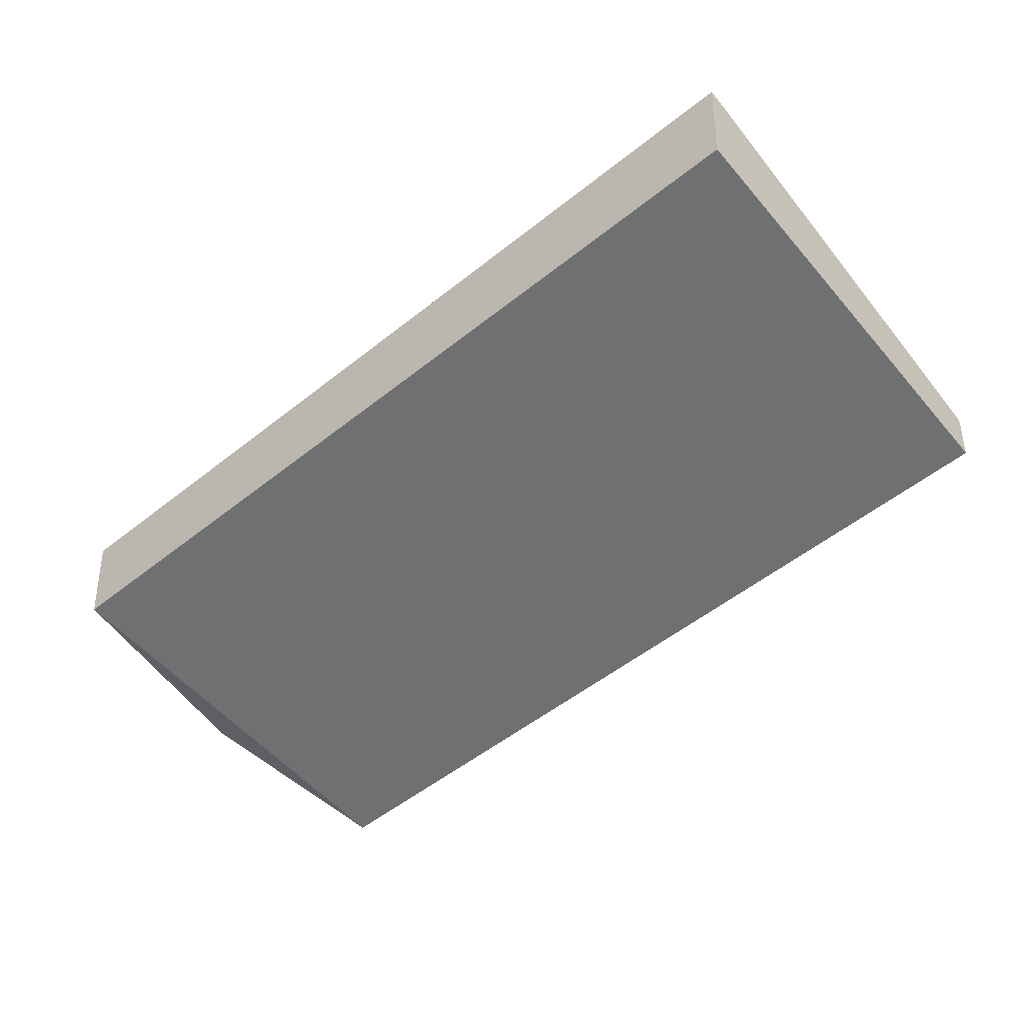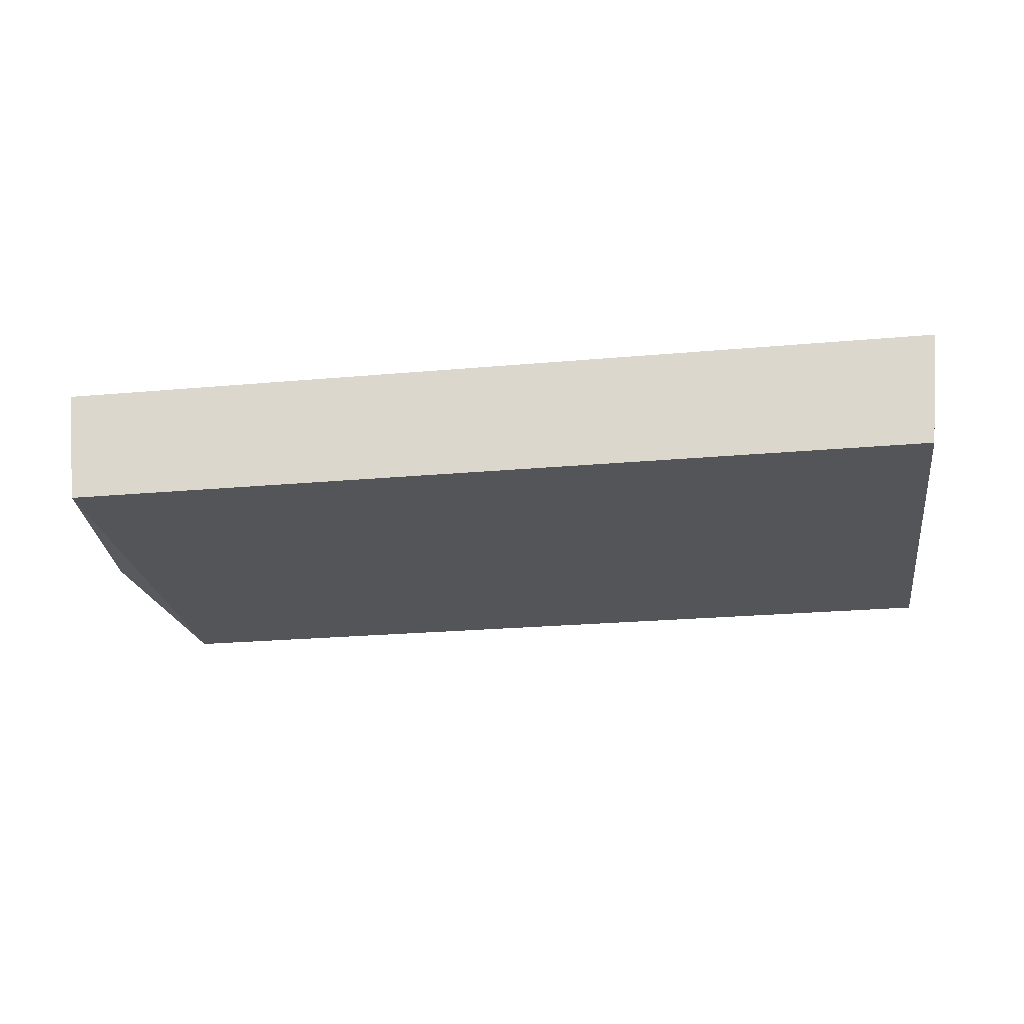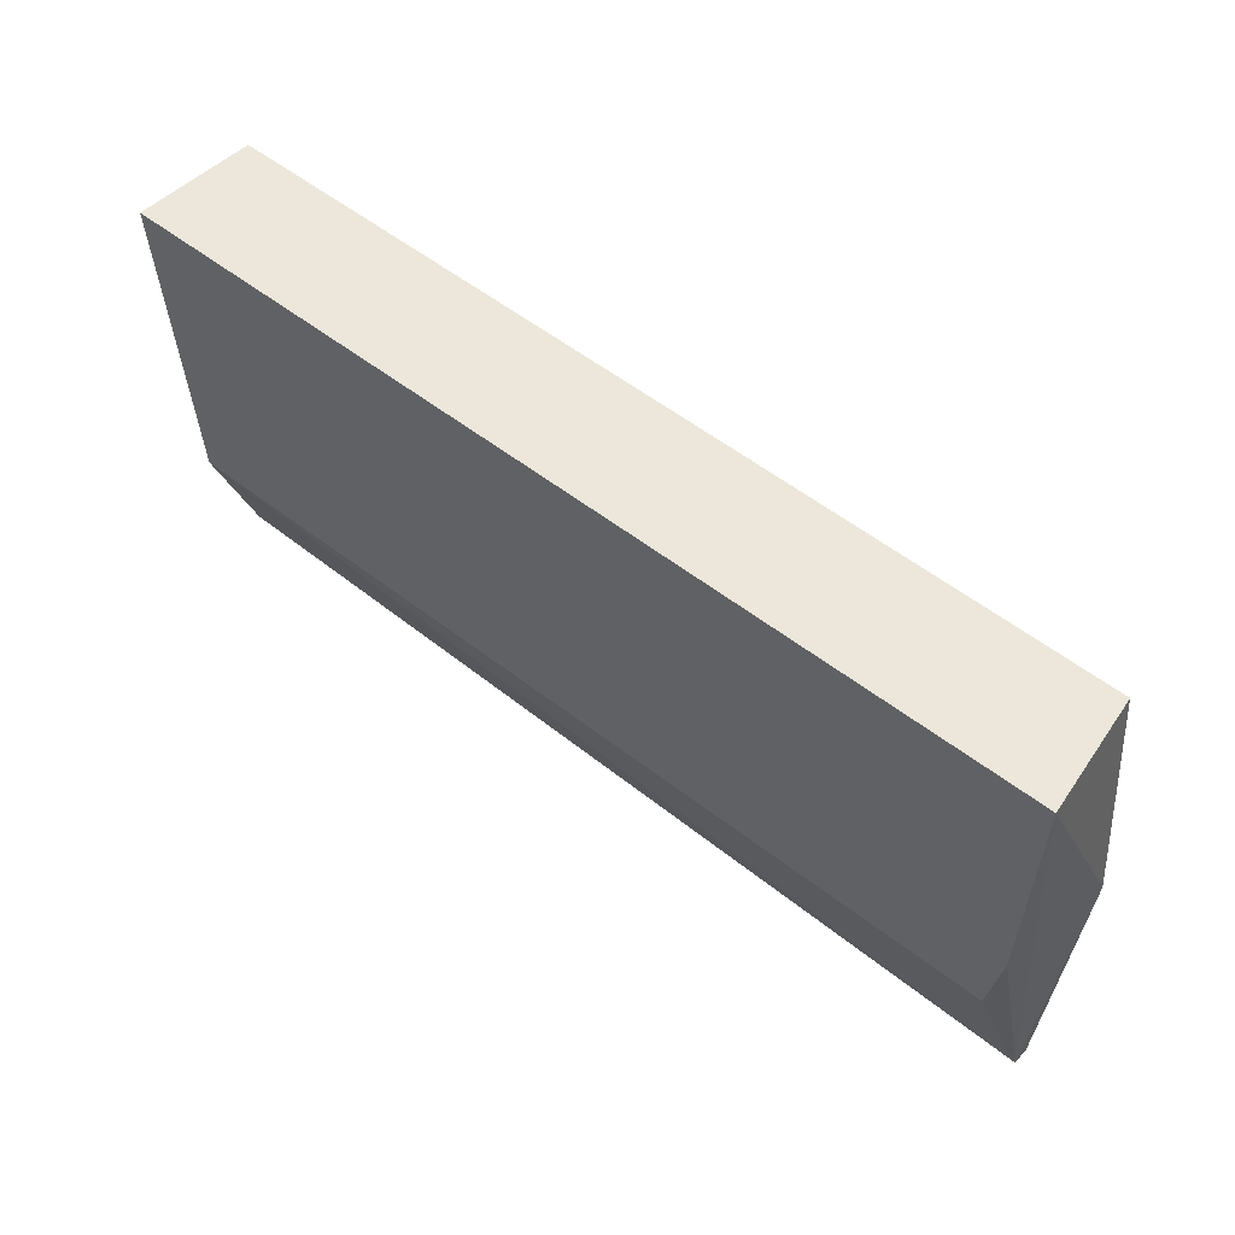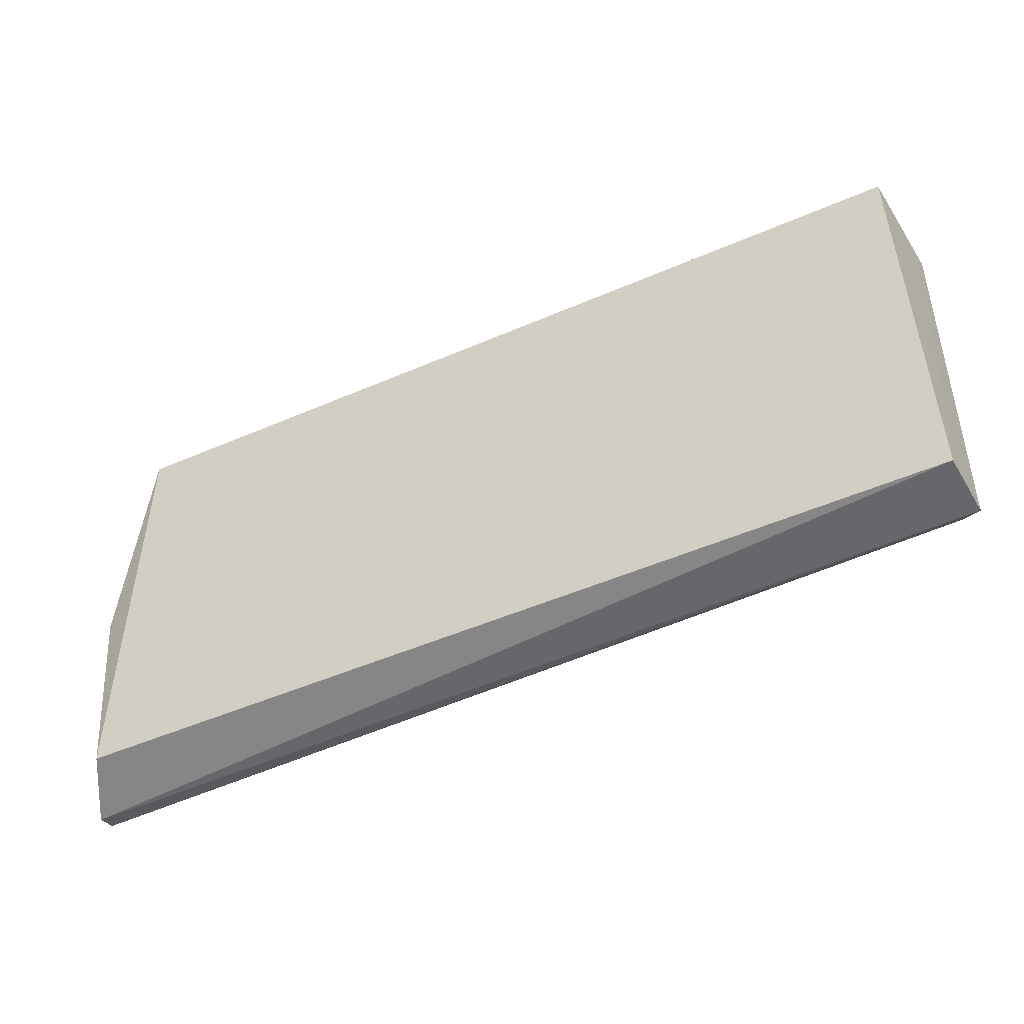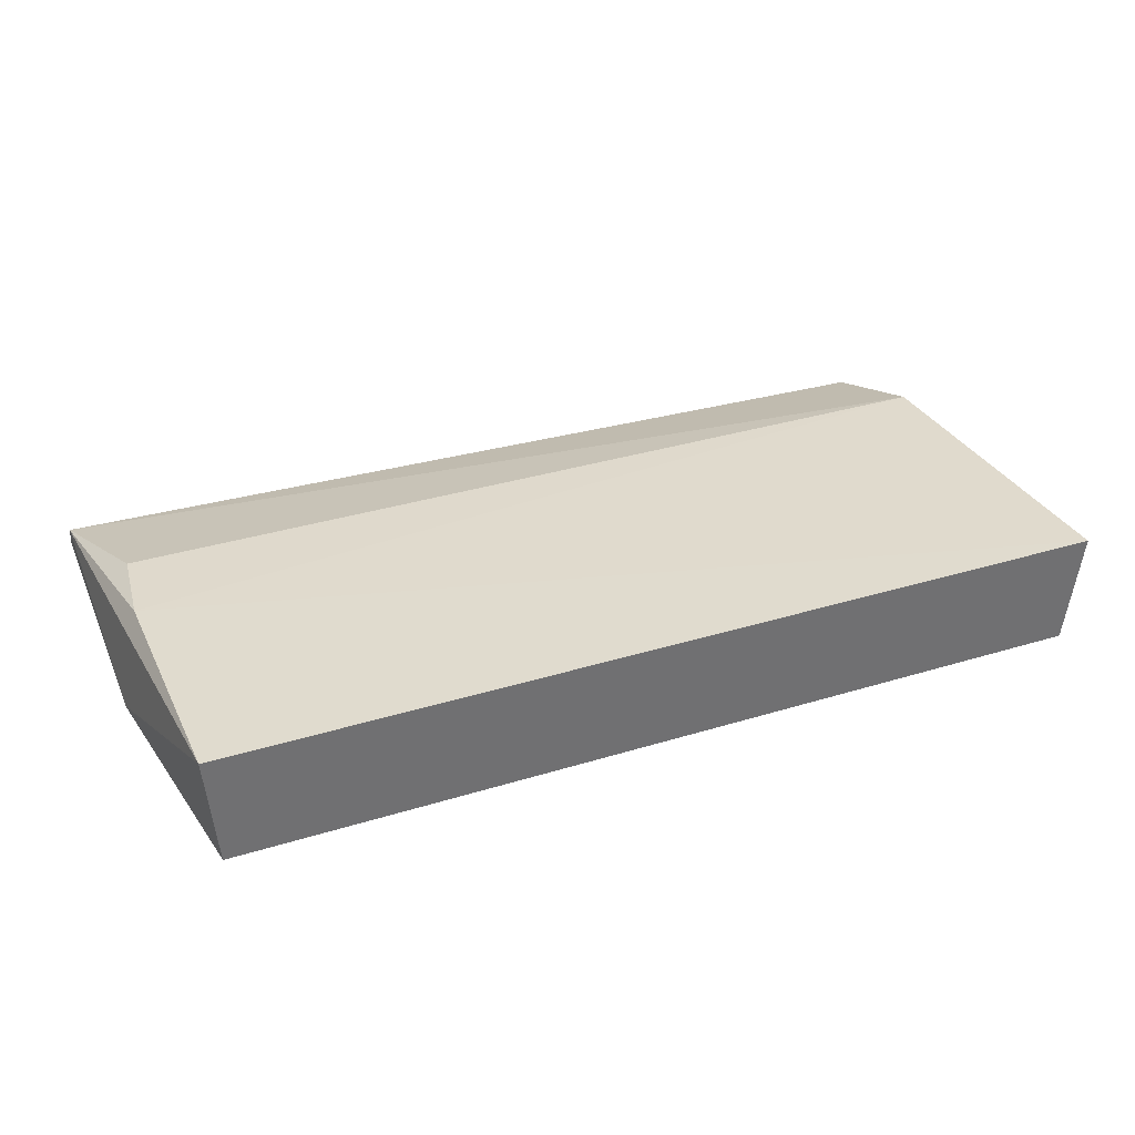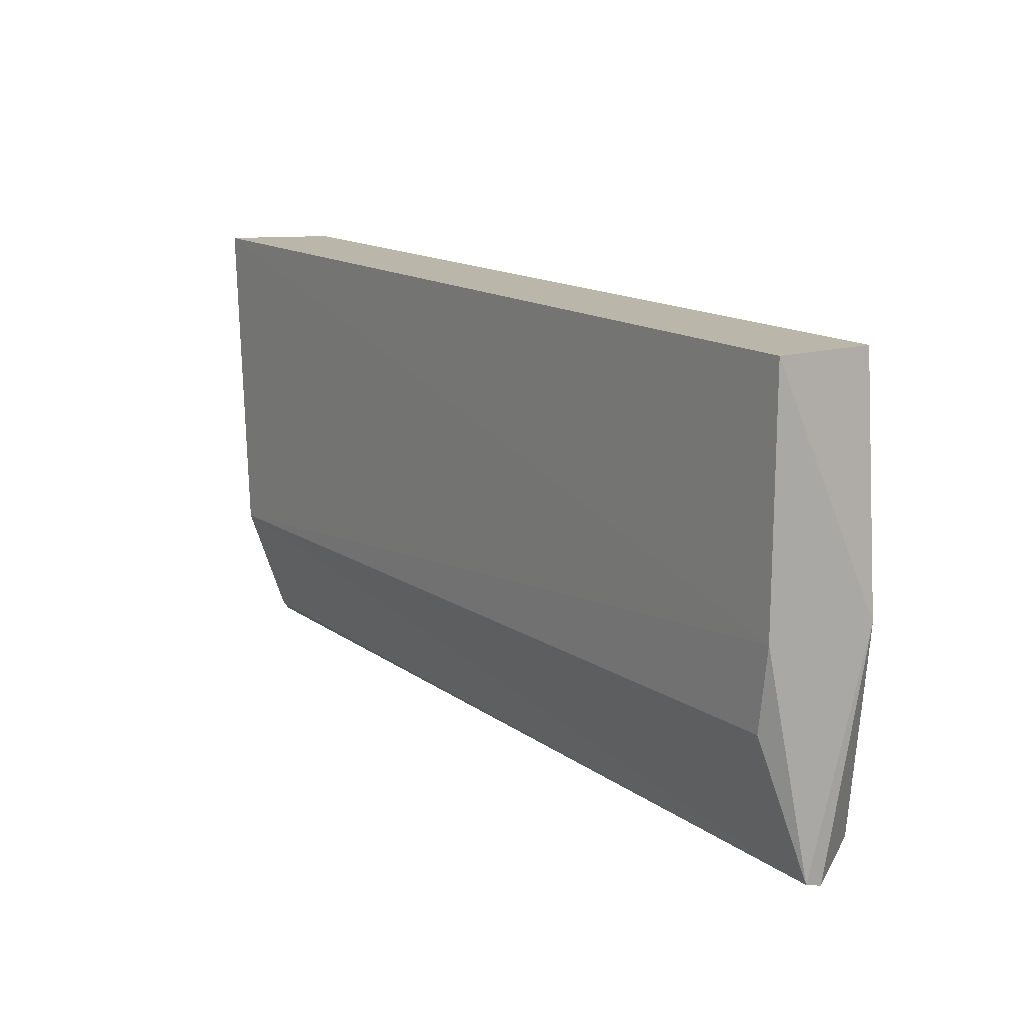
<metadata>
{"format":"obj","ext":"obj","renderer":"f3d","projection":"perspective","resolution":1024,"background":"white","views":[{"elev":-54.9,"azim":-140.2,"up":"+Z"},{"elev":-24.0,"azim":-171.5,"up":"+Z"},{"elev":56.5,"azim":38.9,"up":"+Y"},{"elev":-49.6,"azim":-154.4,"up":"+Y"},{"elev":33.4,"azim":157.1,"up":"+Z"},{"elev":15.5,"azim":53.2,"up":"+Y"}]}
</metadata>
<code>
v -0.3755 0.3223 0.4114
v -0.3729 0.2489 0.4111
v -0.1792 0.221 0.3858
v -0.1792 0.2691 0.3858
v -0.1768 0.3223 0.4114
v -0.3742 0.2204 0.3997
v -0.3703 0.2236 0.4033
v -0.373 0.321 0.3858
v -0.373 0.221 0.3858
v -0.1792 0.321 0.3858
v -0.1793 0.2489 0.4111
v -0.1767 0.2678 0.4114
v -0.1719 0.2172 0.3998
v -0.1719 0.2185 0.4039
v -0.1719 0.269 0.3889
f 15 14 13
f 5 8 1
f 12 5 1
f 8 4 3
f 8 3 9
f 1 8 9
f 6 1 9
f 4 8 10
f 8 5 10
f 5 12 14
f 1 6 2
f 12 1 2
f 2 14 11
f 14 12 11
f 12 2 11
f 3 4 15
f 10 5 15
f 4 10 15
f 5 14 15
f 6 14 7
f 2 6 7
f 14 2 7
f 9 3 13
f 6 9 13
f 14 6 13
f 3 15 13

</code>
